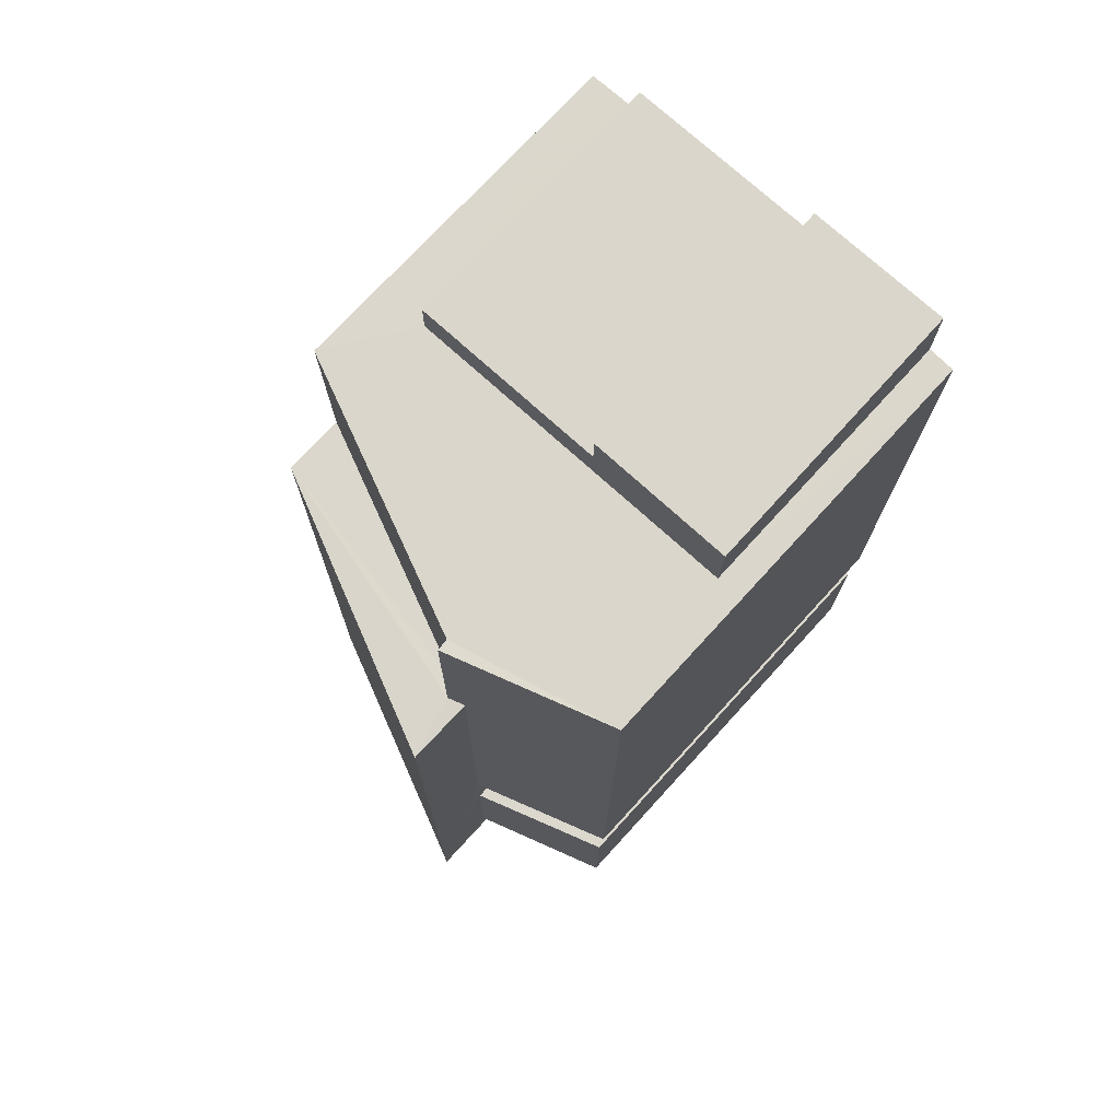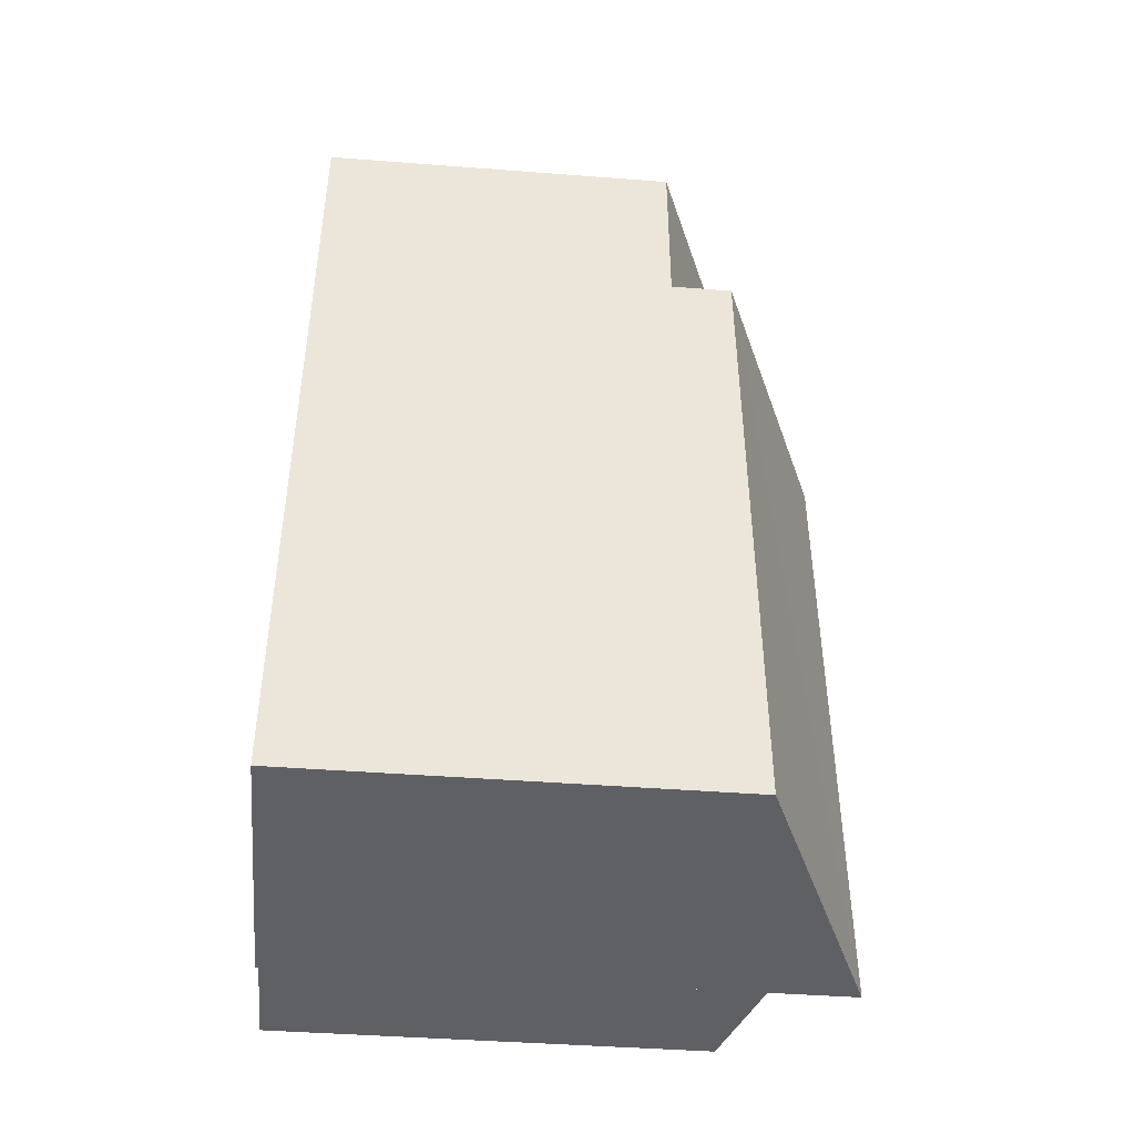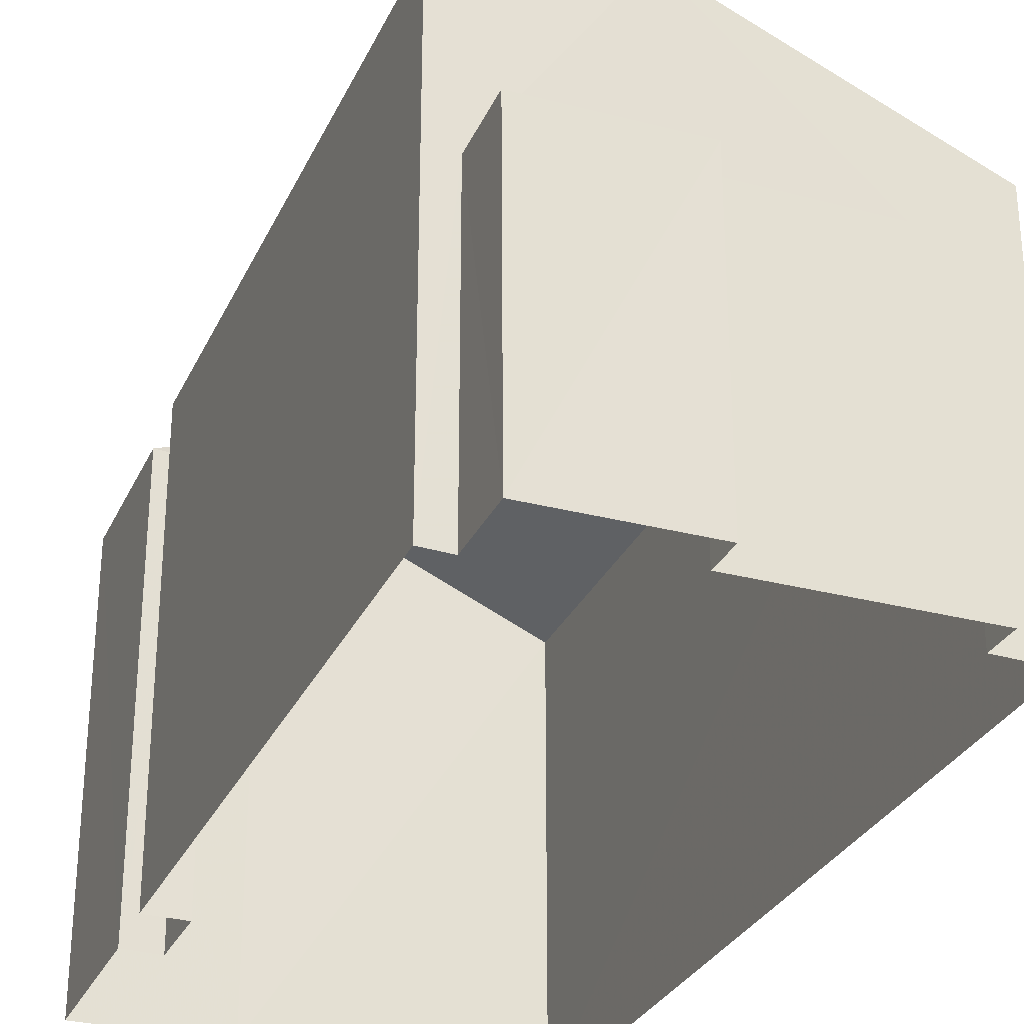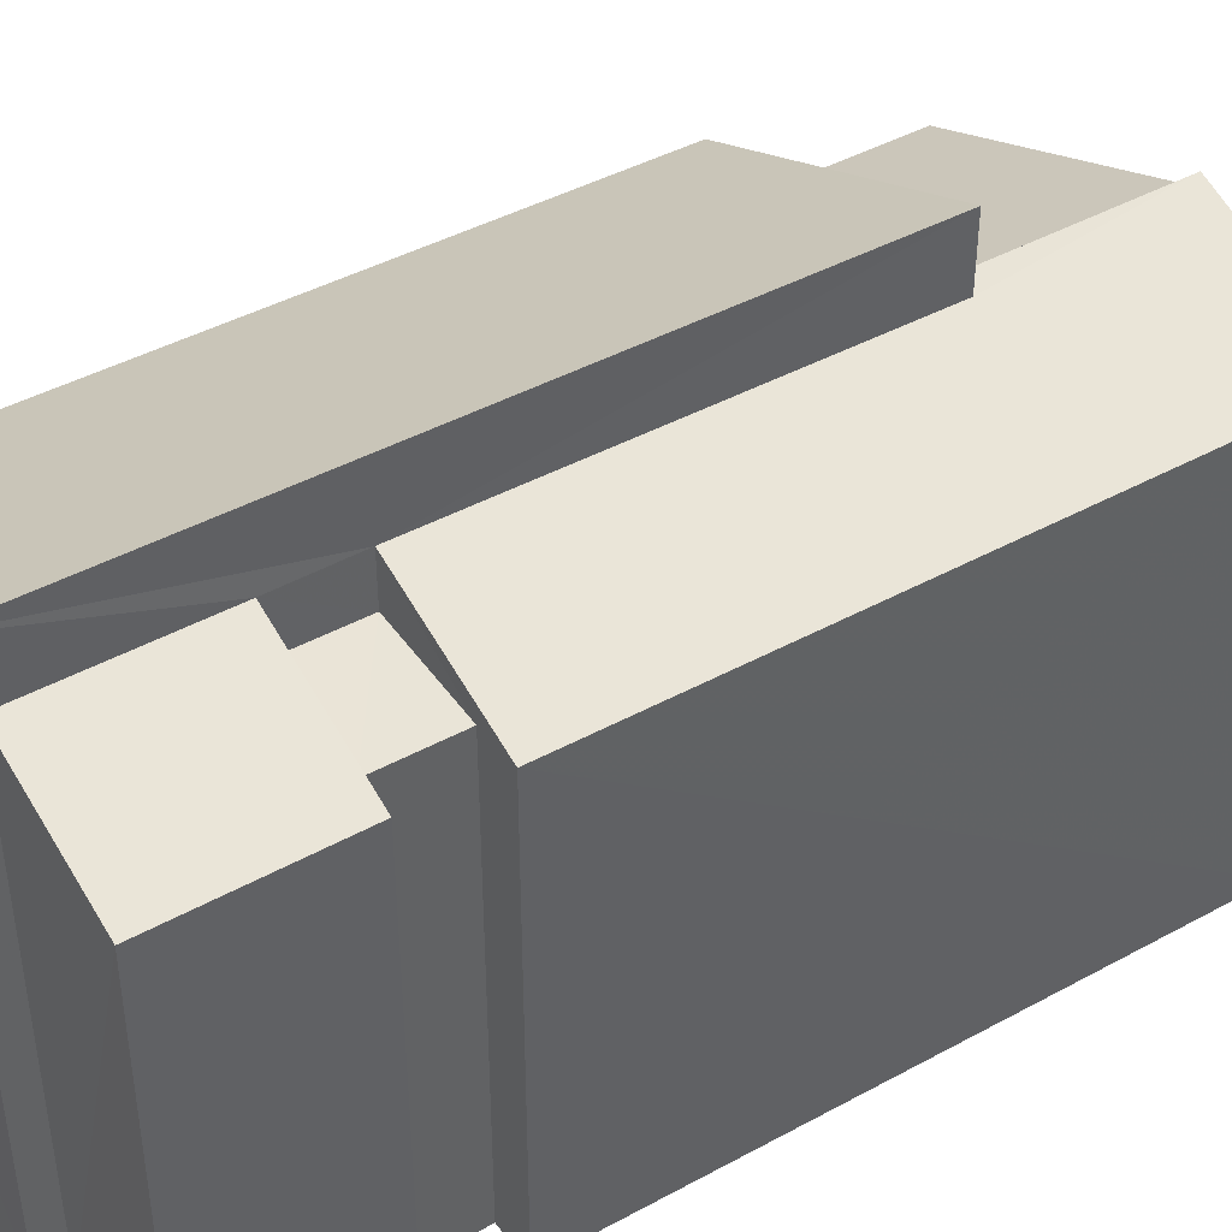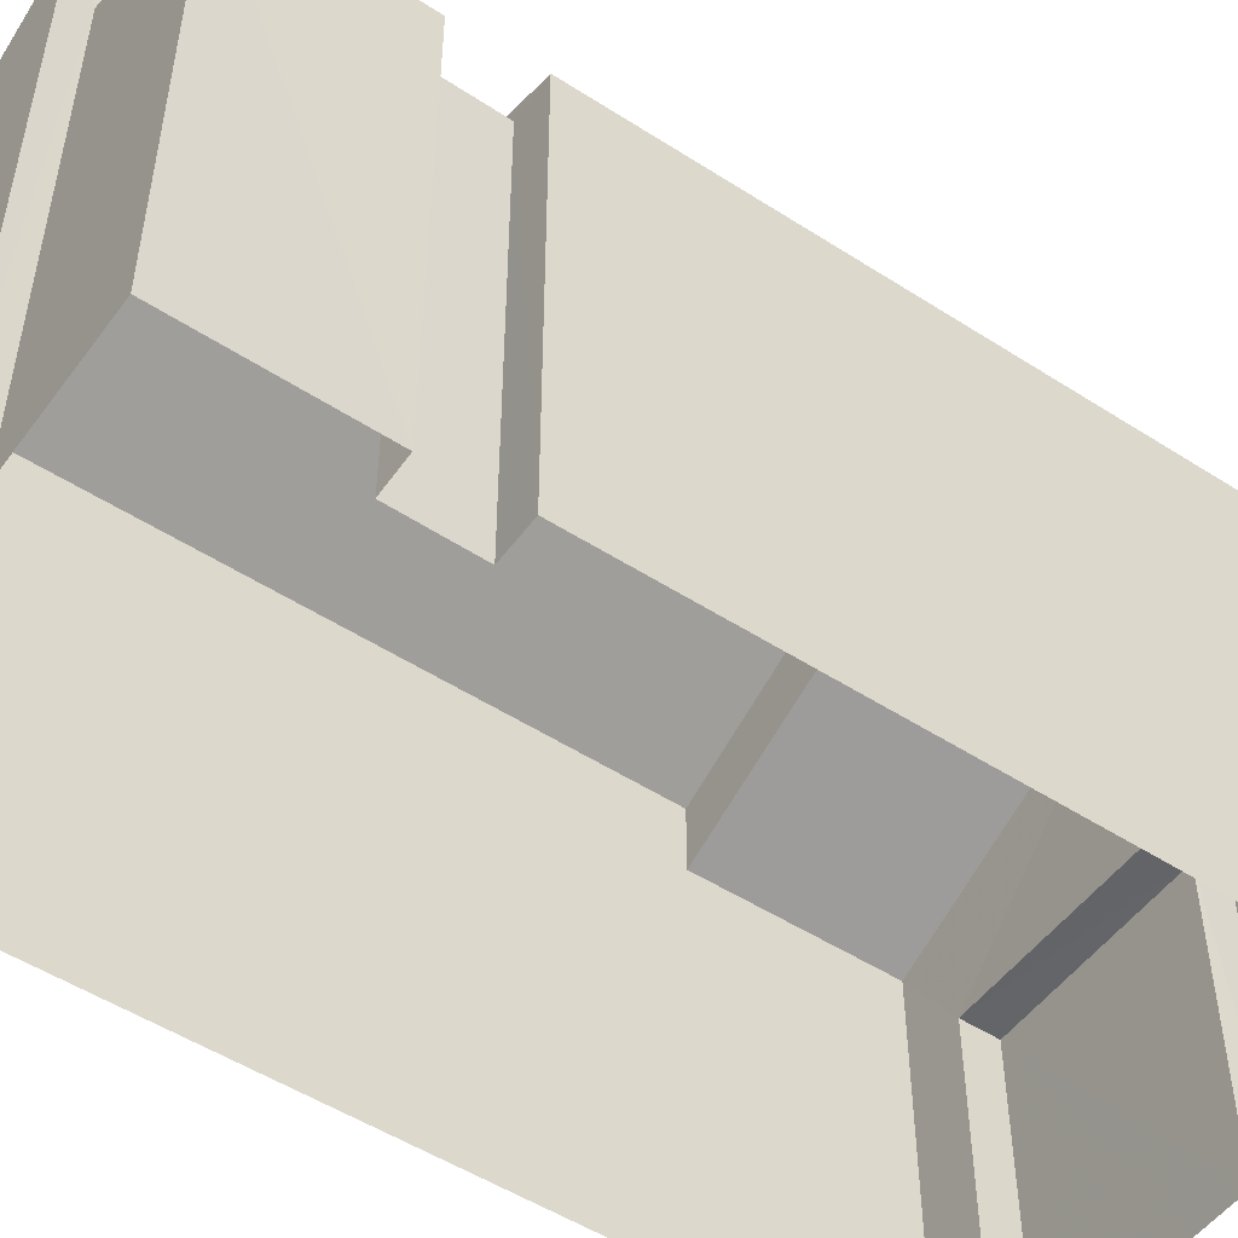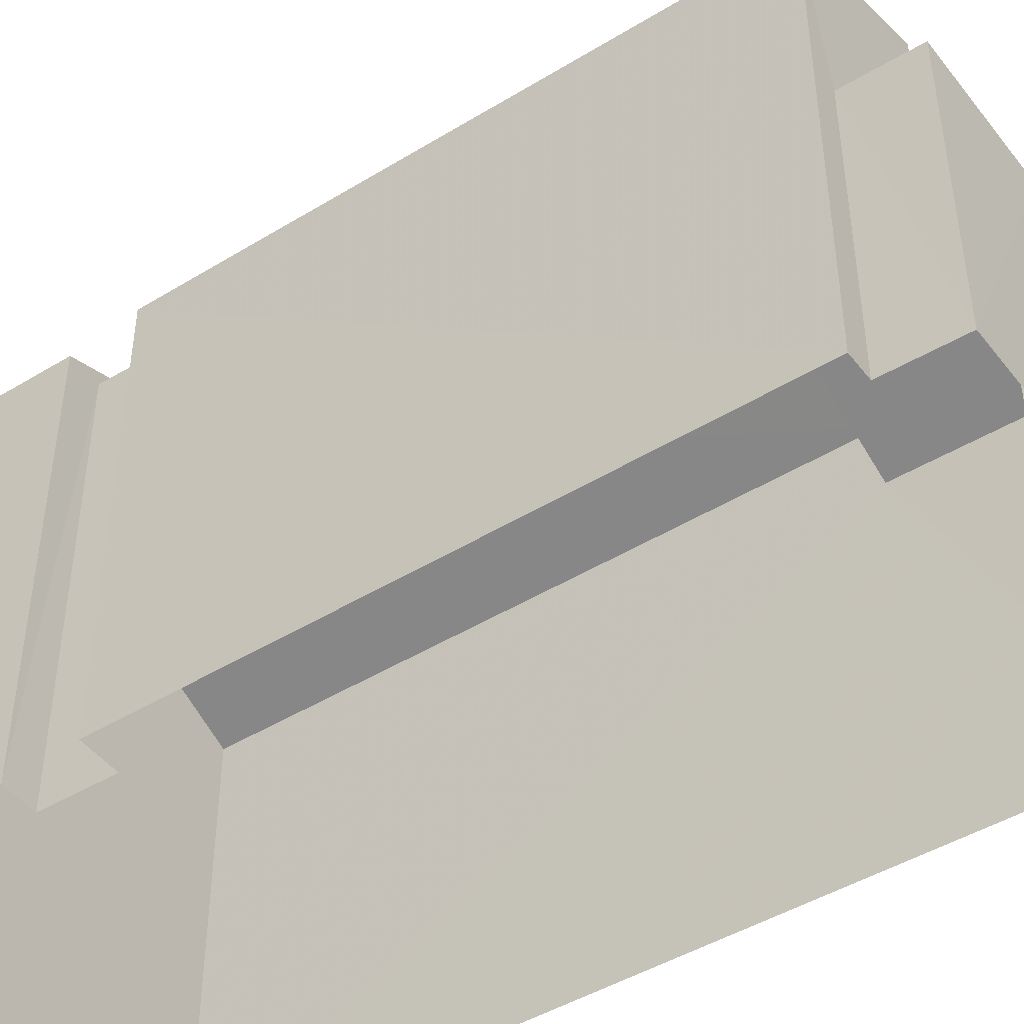
<metadata>
{"format":"obj","ext":"obj","renderer":"f3d","projection":"perspective","resolution":1024,"background":"white","views":[{"elev":73.4,"azim":42.3,"up":"+Y"},{"elev":-44.4,"azim":-95.1,"up":"+Y"},{"elev":-29.7,"azim":158.2,"up":"+Z"},{"elev":43.3,"azim":56.7,"up":"+Z"},{"elev":-51.1,"azim":54.4,"up":"+Z"},{"elev":-45.6,"azim":124.8,"up":"+Z"}]}
</metadata>
<code>
v -2.246e+05 -1.275e+05 15.23
v -2.246e+05 -1.275e+05 15.23
v -2.246e+05 -1.275e+05 15.23
v -2.246e+05 -1.275e+05 15.23
v -2.246e+05 -1.275e+05 15.23
v -2.246e+05 -1.275e+05 15.23
v -2.246e+05 -1.275e+05 15.23
v -2.246e+05 -1.275e+05 15.23
v -2.246e+05 -1.275e+05 15.23
v -2.246e+05 -1.275e+05 15.23
v -2.246e+05 -1.275e+05 15.23
v -2.246e+05 -1.275e+05 15.23
v -2.246e+05 -1.275e+05 15.23
v -2.246e+05 -1.275e+05 15.23
v -2.246e+05 -1.275e+05 15.23
v -2.246e+05 -1.275e+05 15.23
v -2.246e+05 -1.275e+05 22.41
v -2.246e+05 -1.275e+05 20.72
v -2.246e+05 -1.275e+05 20.71
v -2.246e+05 -1.275e+05 22.42
v -2.246e+05 -1.275e+05 22.5
v -2.246e+05 -1.275e+05 22.5
v -2.246e+05 -1.275e+05 21.79
v -2.246e+05 -1.275e+05 21.79
v -2.246e+05 -1.275e+05 21.77
v -2.246e+05 -1.275e+05 21.77
v -2.246e+05 -1.275e+05 21.77
v -2.246e+05 -1.275e+05 21.77
v -2.246e+05 -1.275e+05 21.65
v -2.246e+05 -1.275e+05 21.65
v -2.246e+05 -1.275e+05 23.51
v -2.246e+05 -1.275e+05 23.51
v -2.246e+05 -1.275e+05 19.5
v -2.246e+05 -1.275e+05 19.5
v -2.246e+05 -1.275e+05 19.5
v -2.246e+05 -1.275e+05 19.5
v -2.246e+05 -1.275e+05 19.49
v -2.246e+05 -1.275e+05 19.5
v -2.246e+05 -1.275e+05 22.51
v -2.246e+05 -1.275e+05 21.79
v -2.246e+05 -1.275e+05 22.51
v -2.246e+05 -1.275e+05 22.6
v -2.246e+05 -1.275e+05 22.6
v -2.246e+05 -1.275e+05 21.79
f 1 2 3
f 2 4 5
f 6 3 7
f 6 7 8
f 9 10 11
f 12 13 14
f 5 4 13
f 11 10 5
f 15 12 16
f 7 3 5
f 11 12 15
f 3 2 5
f 5 13 12
f 11 5 12
f 17 18 19
f 17 20 18
f 21 22 23
f 24 21 23
f 25 26 27
f 28 25 27
f 29 30 31
f 32 29 31
f 33 34 35
f 36 35 37
f 37 35 38
f 35 34 38
f 39 40 41
f 42 41 43
f 43 41 44
f 41 40 44
f 3 6 23
f 22 3 23
f 5 10 26
f 10 40 26
f 26 39 27
f 26 40 39
f 25 5 26
f 25 7 5
f 30 2 1
f 31 30 1
f 8 25 24
f 24 25 21
f 8 7 25
f 21 25 28
f 19 29 17
f 42 32 41
f 17 29 42
f 29 32 42
f 23 6 8
f 24 23 8
f 30 19 2
f 2 19 4
f 30 29 19
f 4 19 18
f 33 12 14
f 33 35 12
f 36 15 16
f 36 37 15
f 34 33 14
f 13 34 14
f 35 16 12
f 35 36 16
f 4 34 13
f 18 34 4
f 9 11 38
f 9 38 44
f 34 20 38
f 44 20 43
f 18 20 34
f 38 20 44
f 3 22 1
f 41 32 39
f 27 39 21
f 28 27 21
f 1 22 31
f 39 32 31
f 22 21 31
f 21 39 31
f 20 42 43
f 20 17 42
f 38 15 37
f 38 11 15
f 40 10 9
f 44 40 9

</code>
